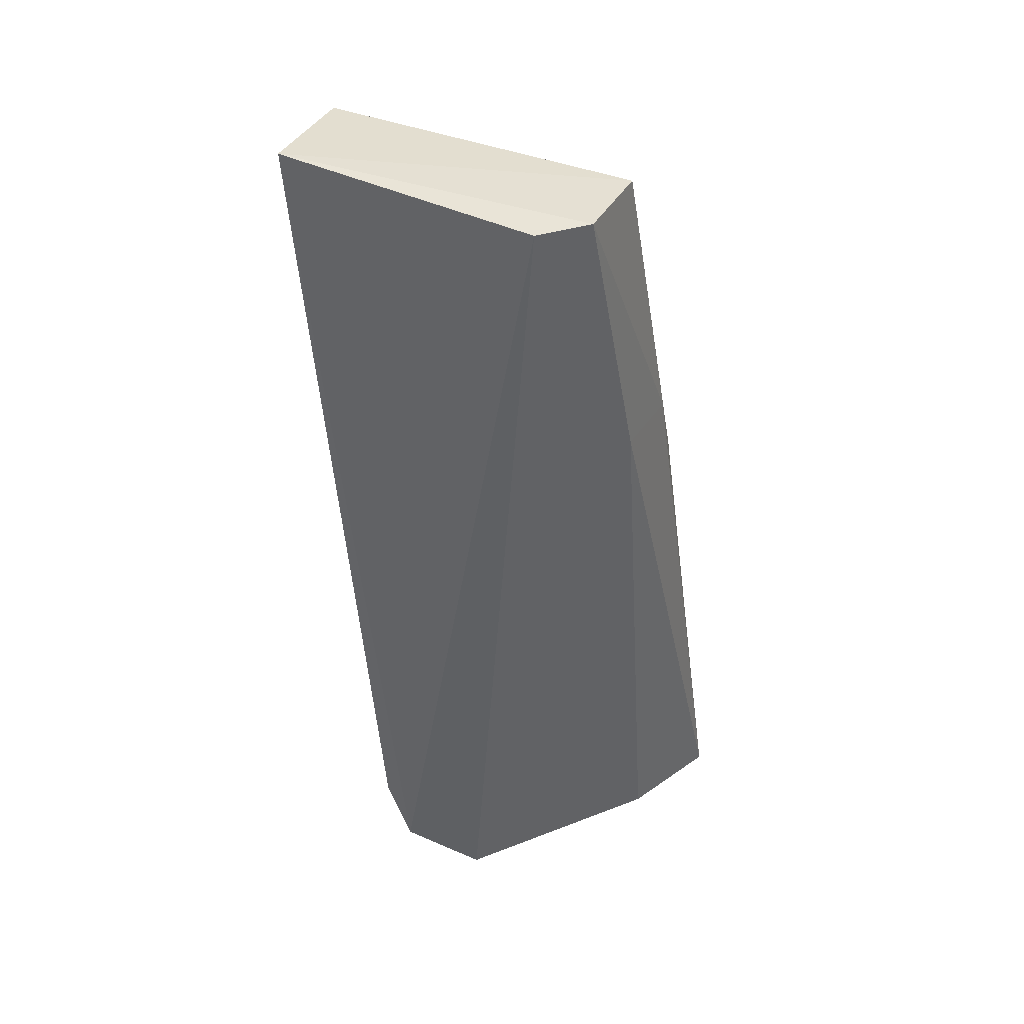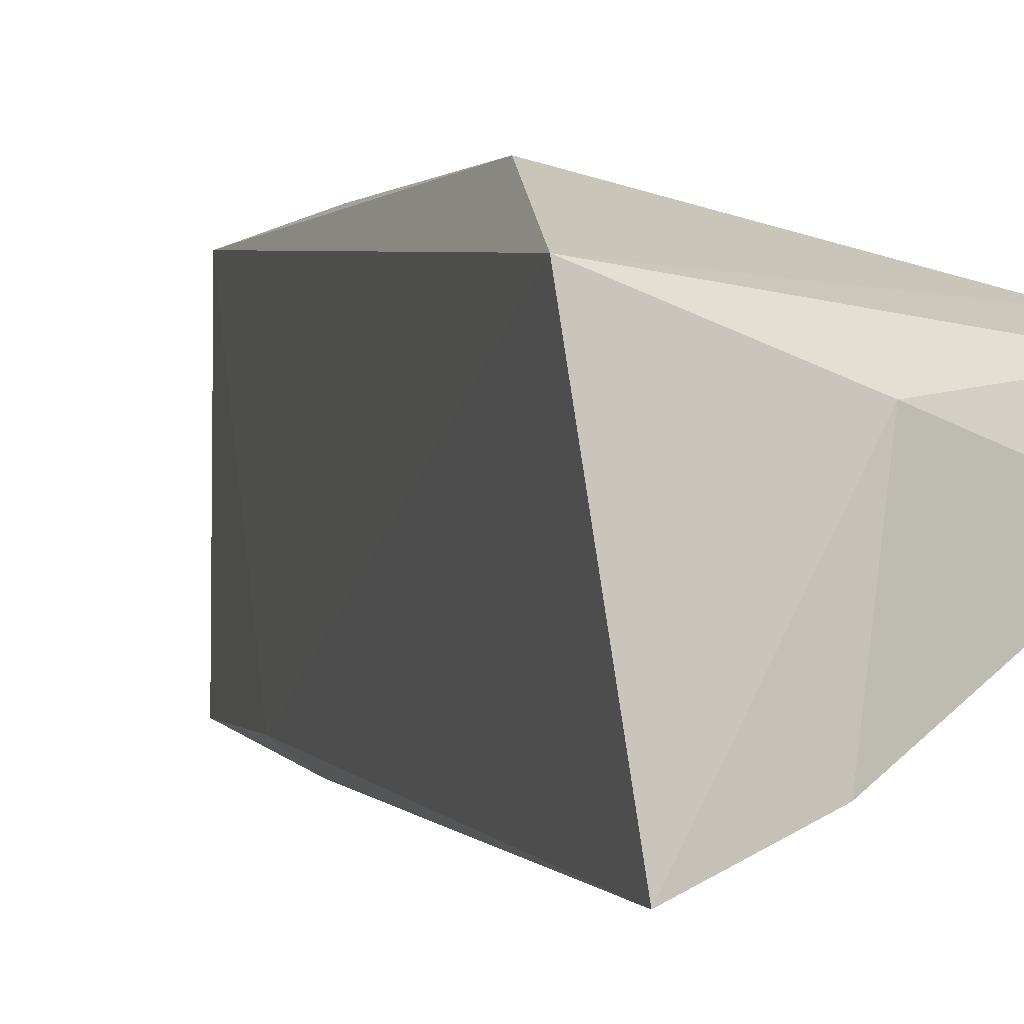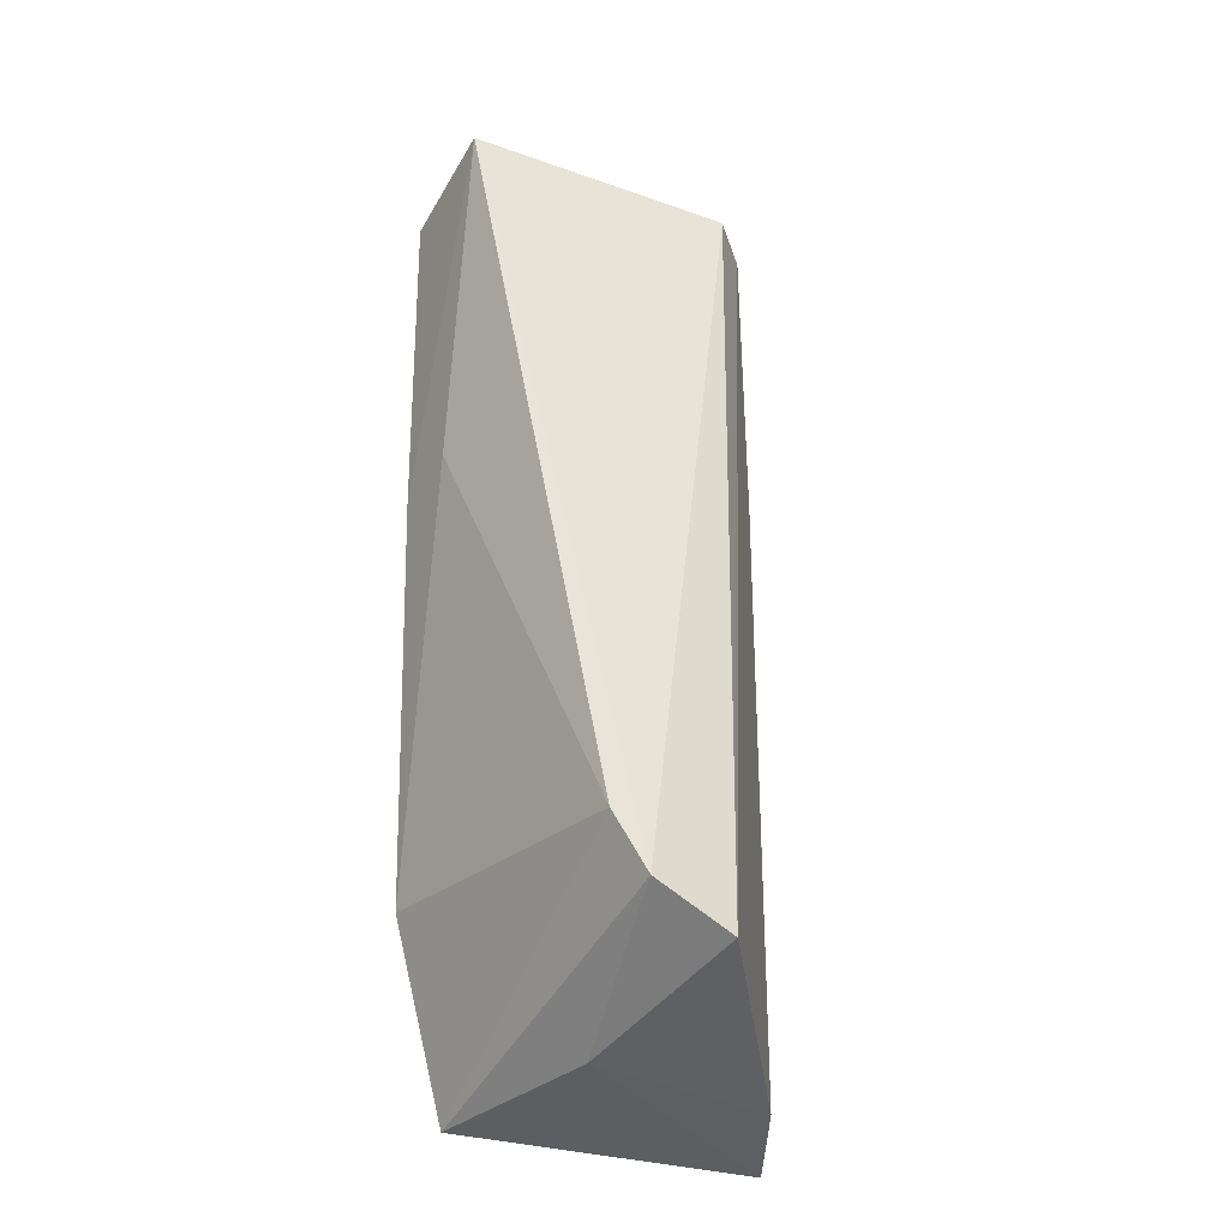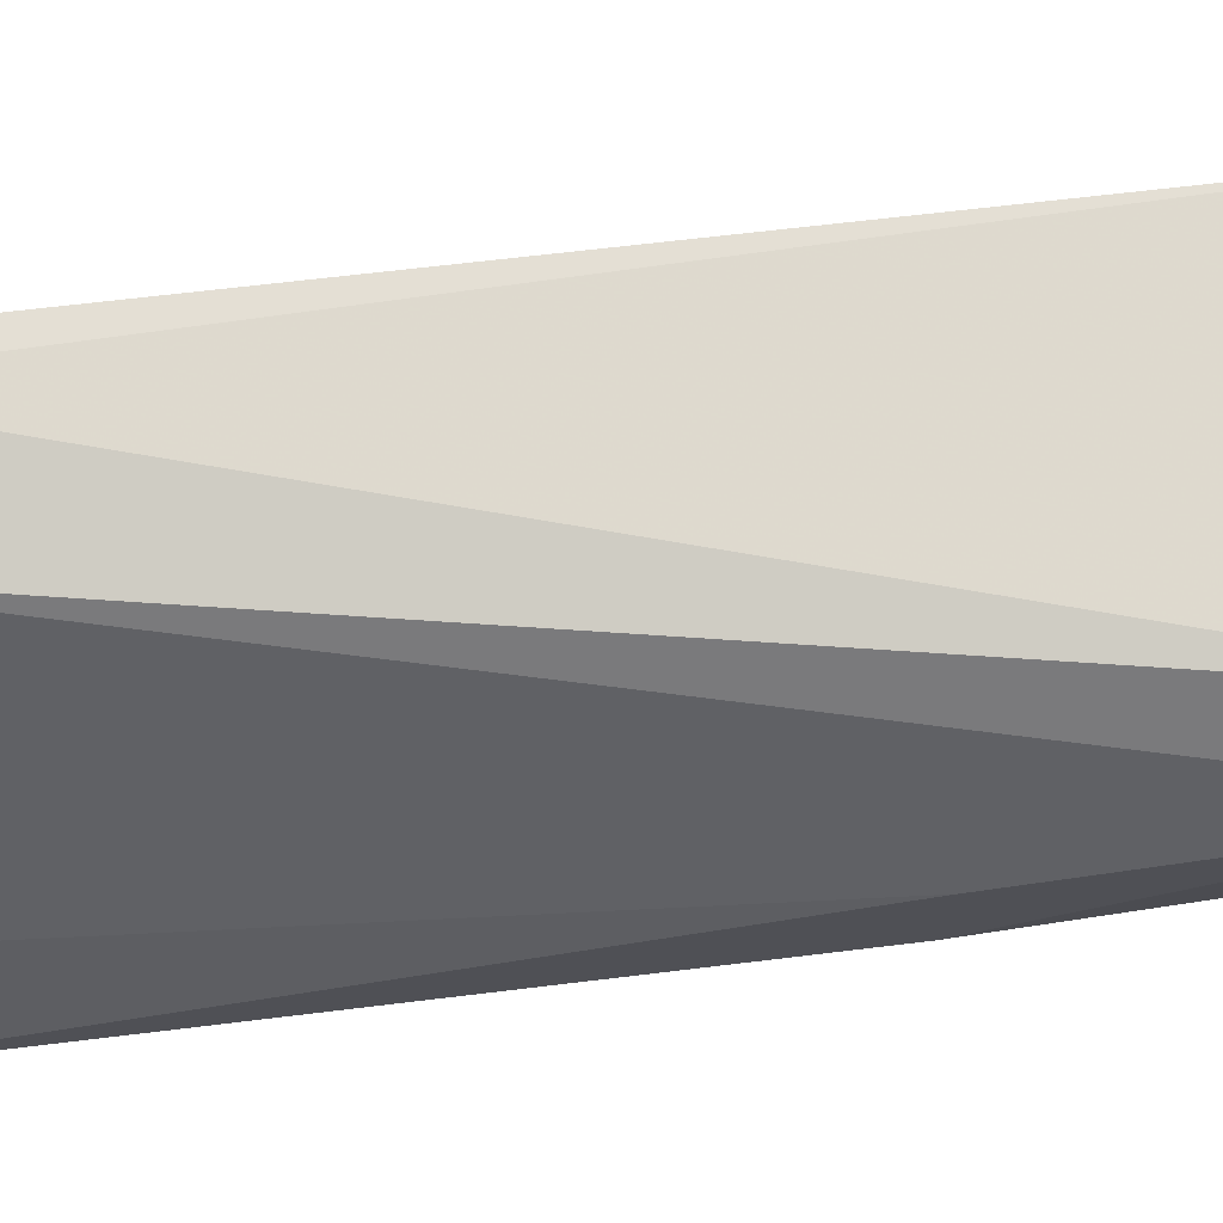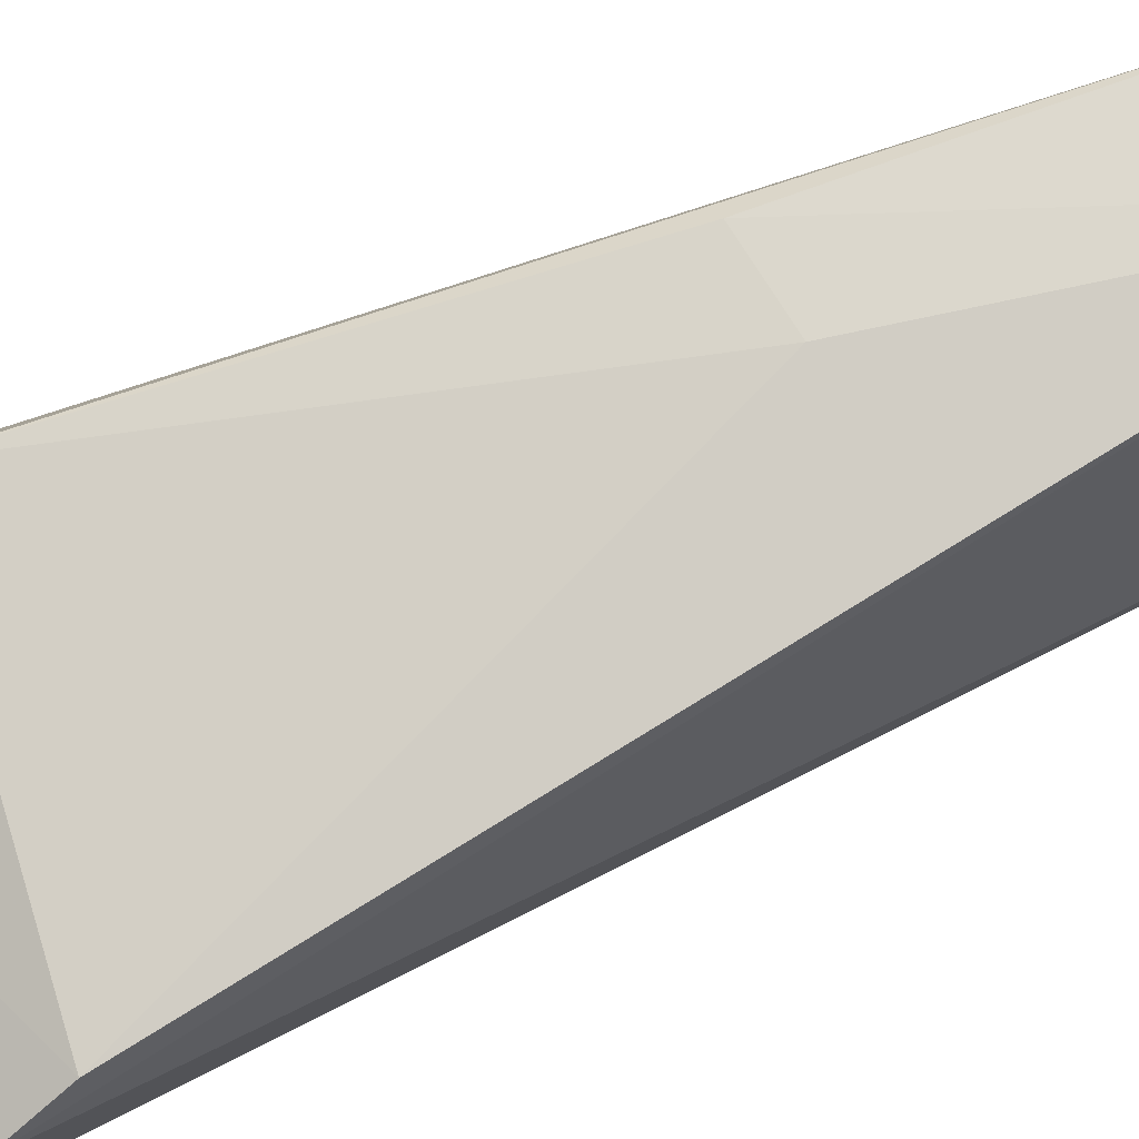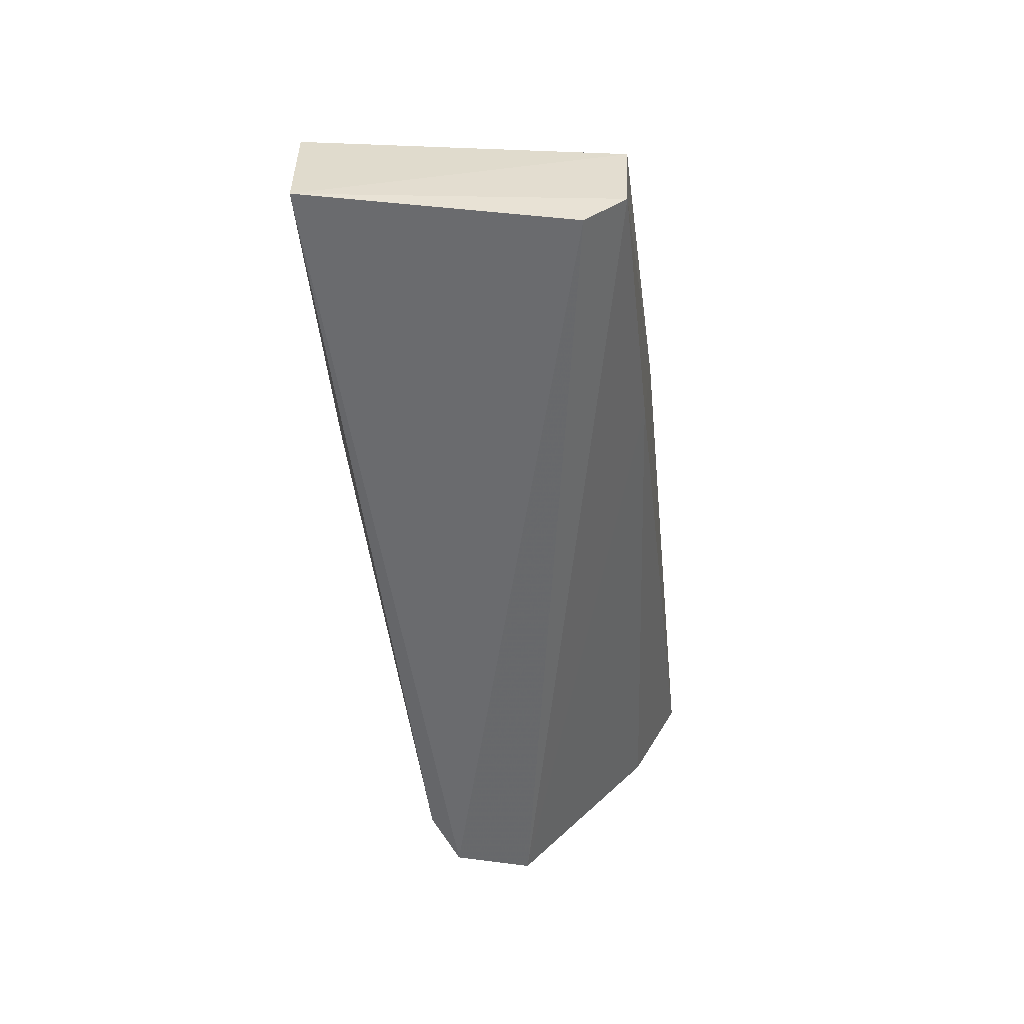
<metadata>
{"format":"obj","ext":"obj","renderer":"f3d","projection":"perspective","resolution":1024,"background":"white","views":[{"elev":41.9,"azim":113.4,"up":"+Y"},{"elev":-4.1,"azim":-23.3,"up":"+Z"},{"elev":-37.0,"azim":64.3,"up":"+Y"},{"elev":-14.9,"azim":90.4,"up":"+Z"},{"elev":66.6,"azim":65.0,"up":"+Z"},{"elev":41.0,"azim":92.3,"up":"+Y"}]}
</metadata>
<code>
v -0.001223 0.004452 0.03743
v 0.005978 -0.06858 0.02498
v 0.0001046 0.003416 0.01424
v -0.01219 0.002246 0.01069
v -0.02476 -0.07458 0.02693
v -0.02085 -0.07508 0.002416
v -0.003586 0.003183 0.01076
v -0.02011 -0.06019 0.0332
v -0.01566 -0.01732 0.009495
v -0.00987 -0.07447 0.02203
v -0.01469 -0.02197 0.007545
v 0.004867 -0.071 0.01804
v 0.005242 -0.06366 0.02761
v -0.01194 0.002925 0.03802
v -0.007974 -0.02151 0.008168
v -0.01615 -0.02739 0.007233
v -0.01196 -0.0744 0.0064
v -0.008294 -0.02521 0.03596
v -0.01459 -0.0259 0.03647
f 1 2 3
f 7 1 3
f 7 4 1
f 9 6 5
f 10 2 5
f 10 5 6
f 11 4 7
f 12 7 3
f 12 3 2
f 12 2 10
f 13 8 5
f 13 5 2
f 13 2 1
f 14 1 4
f 14 5 8
f 14 9 5
f 14 4 9
f 15 11 7
f 15 6 11
f 15 7 12
f 16 9 4
f 16 4 11
f 16 11 6
f 16 6 9
f 17 12 10
f 17 10 6
f 17 15 12
f 17 6 15
f 18 13 1
f 18 8 13
f 19 14 8
f 19 8 18
f 19 18 1
f 19 1 14

</code>
